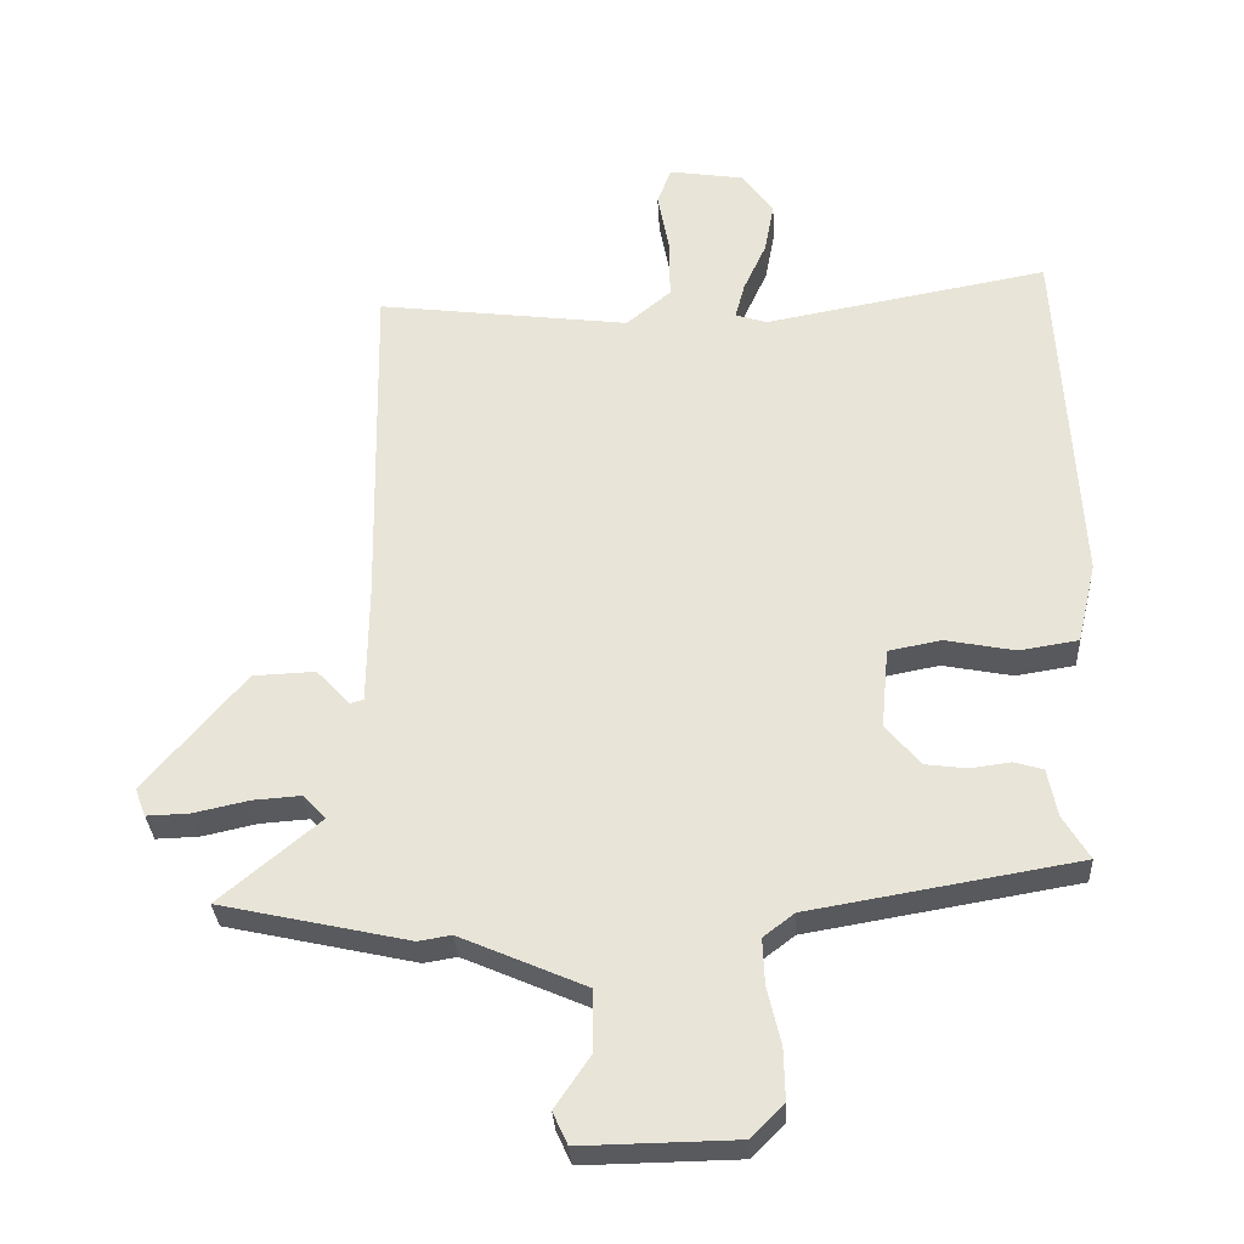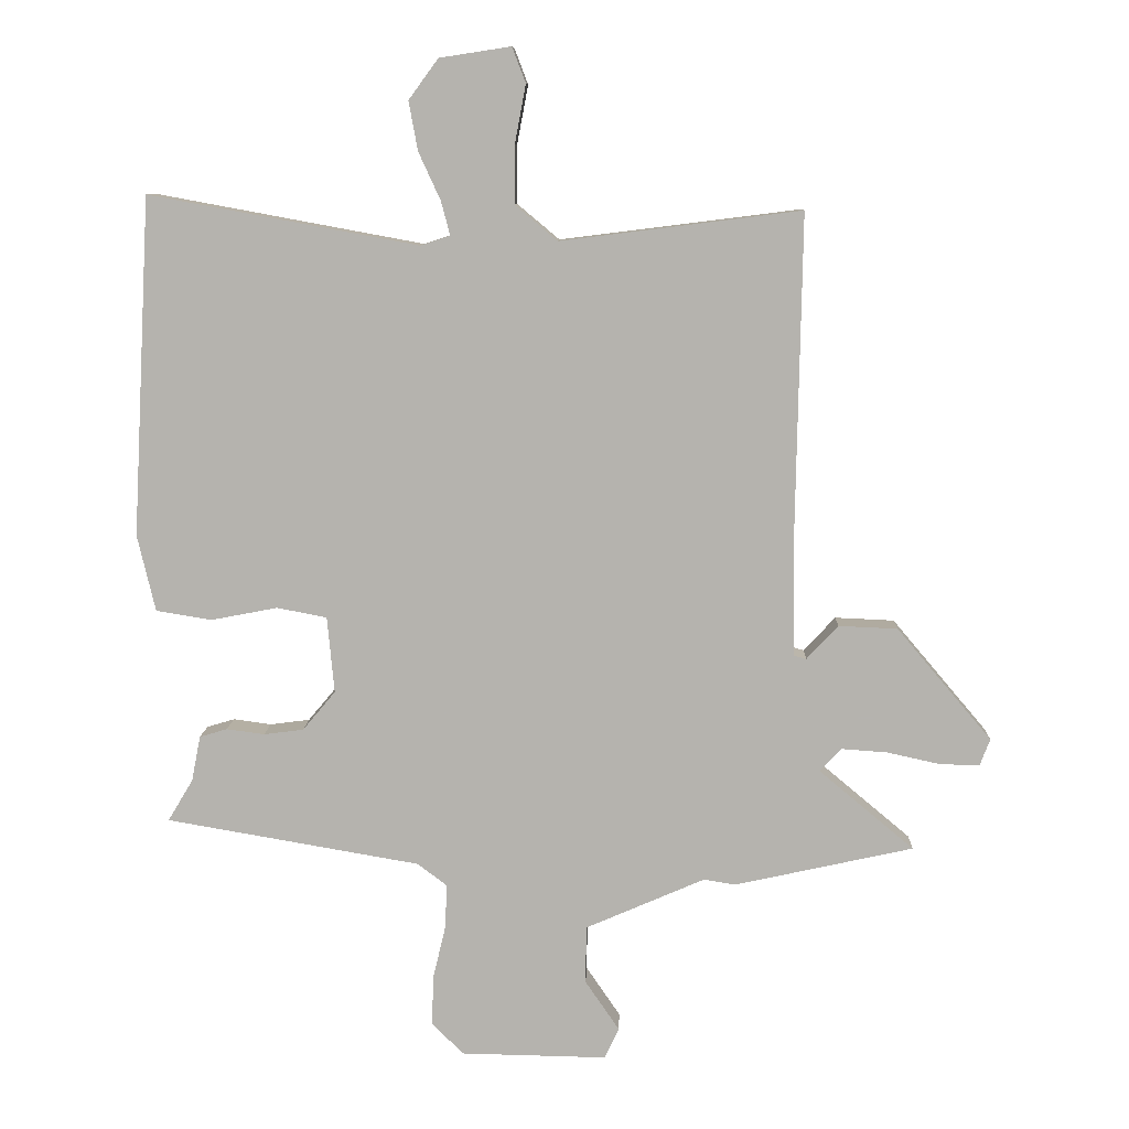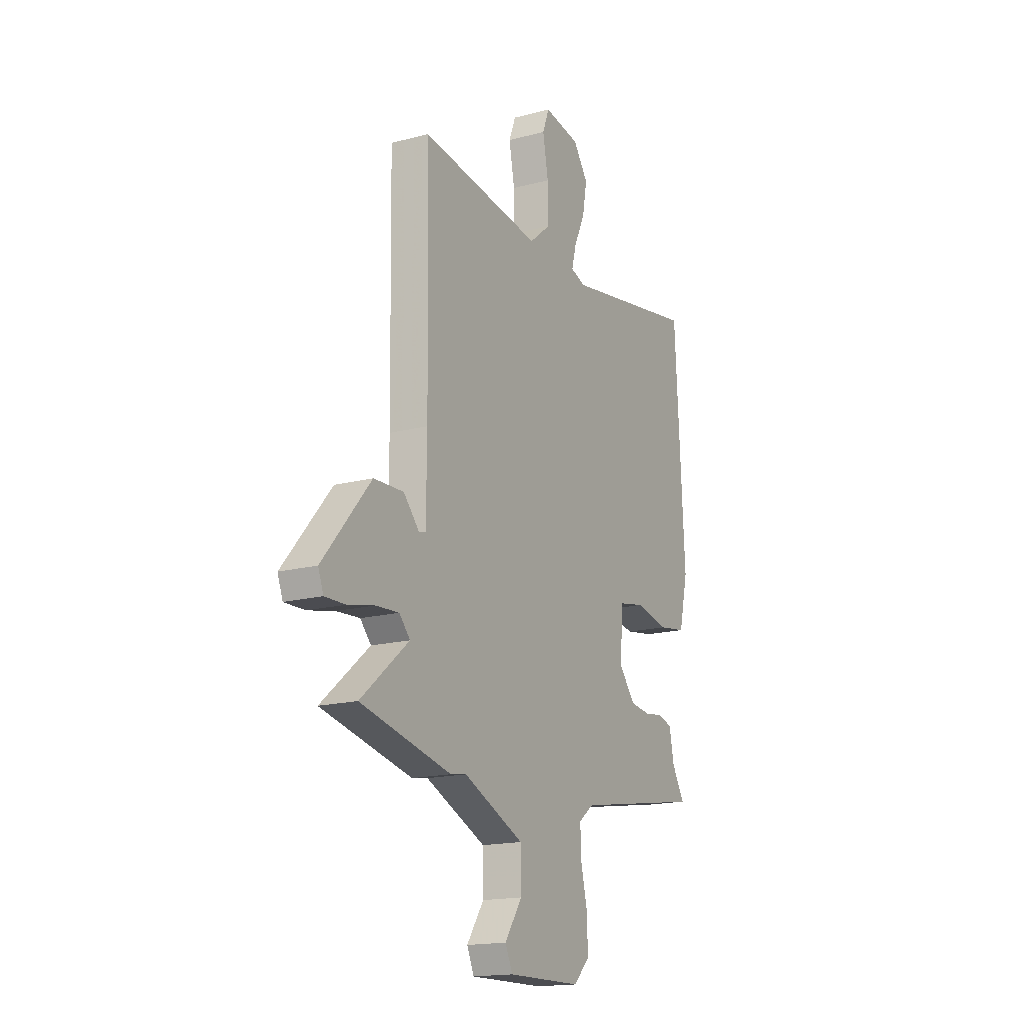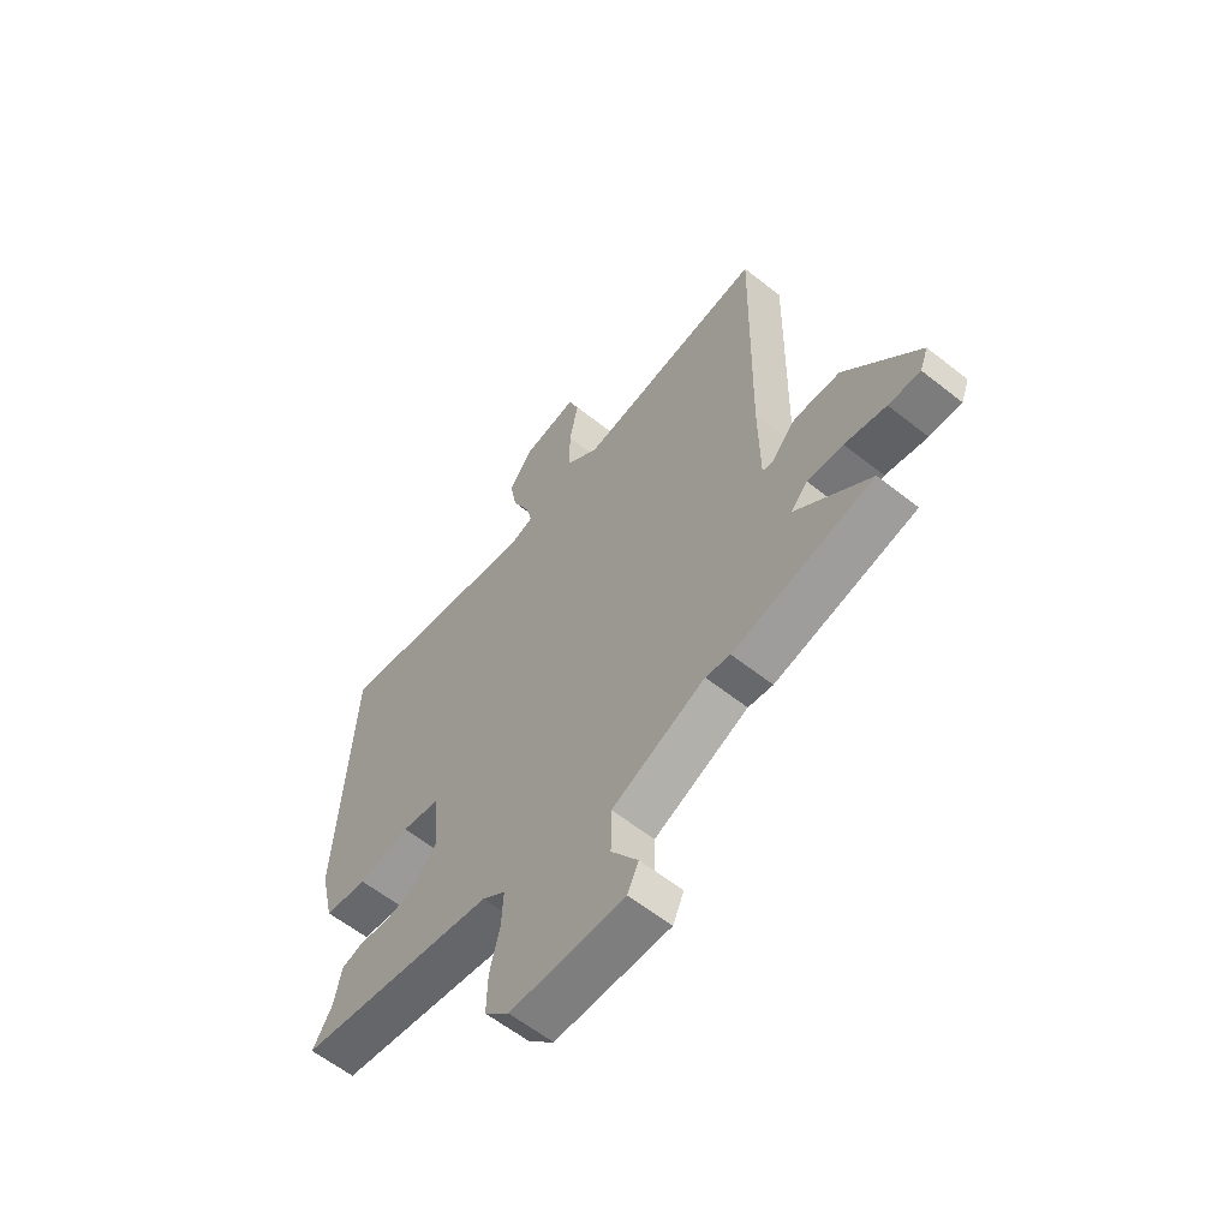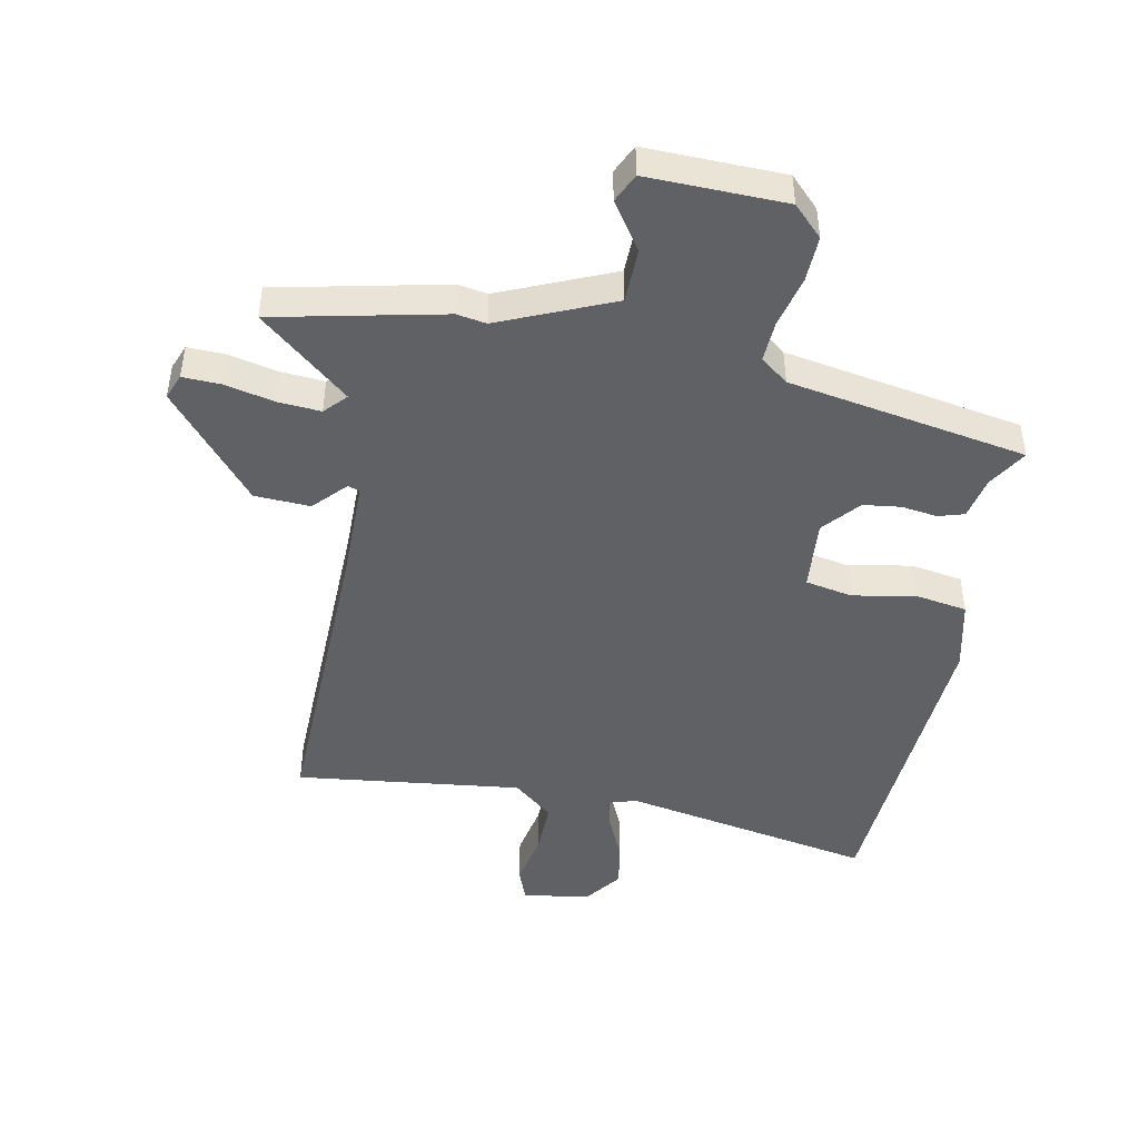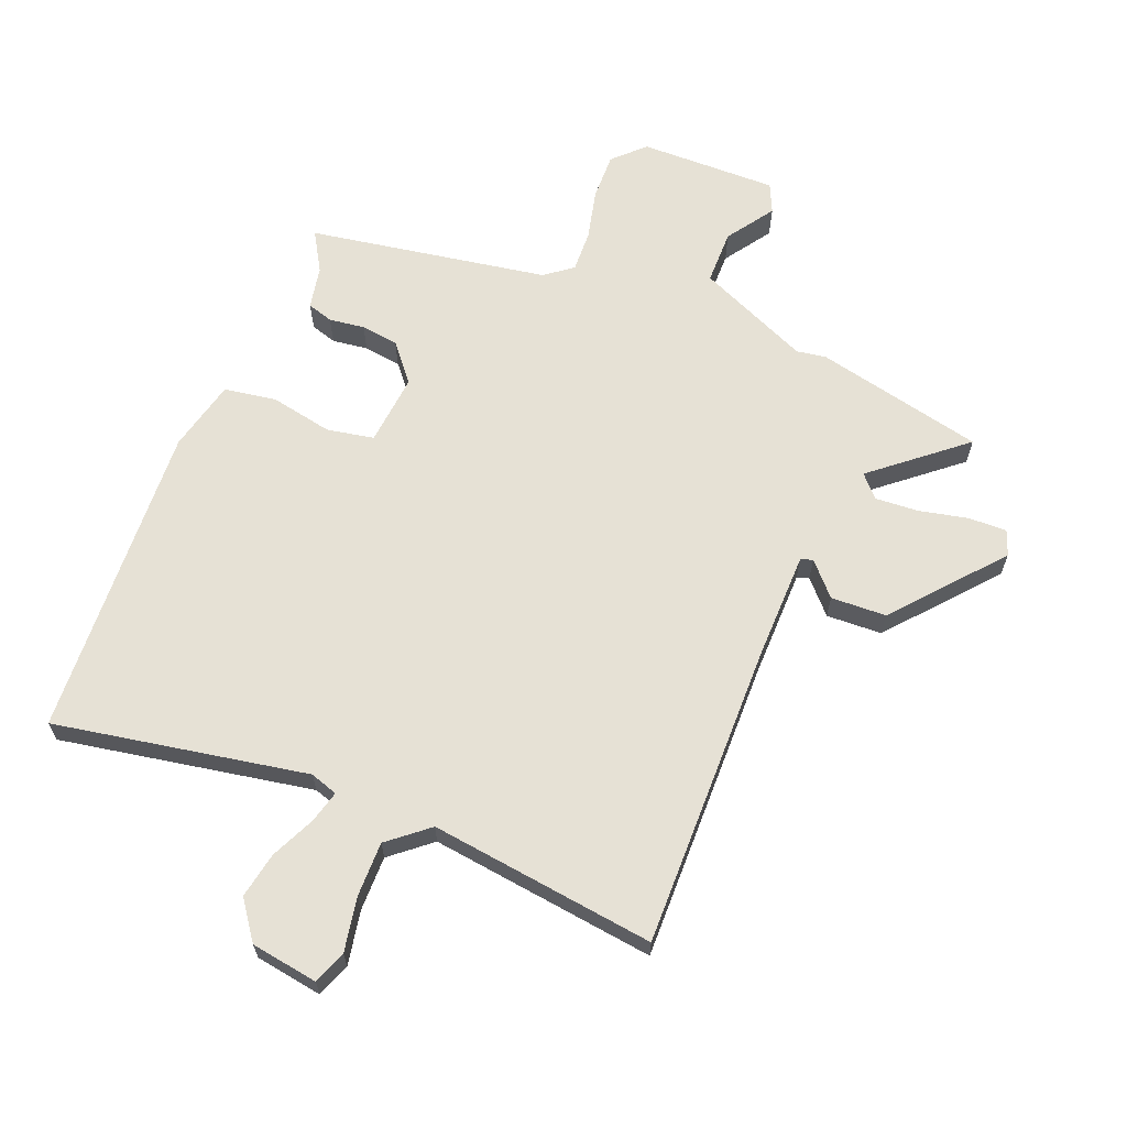
<metadata>
{"format":"obj","ext":"obj","renderer":"f3d","projection":"perspective","resolution":1024,"background":"white","views":[{"elev":-31.2,"azim":-176.9,"up":"+Z"},{"elev":9.4,"azim":2.0,"up":"+Z"},{"elev":-17.1,"azim":117.8,"up":"+Z"},{"elev":-60.3,"azim":51.0,"up":"+Z"},{"elev":-45.8,"azim":168.6,"up":"+Y"},{"elev":64.5,"azim":22.0,"up":"+Y"}]}
</metadata>
<code>
v -0.498 0.07 -0.425
v -0.459 0.07 -0.36
v -0.445 0.07 -0.289
v -0.402 0.07 -0.276
v -0.343 0.07 -0.284
v -0.281 0.07 -0.276
v -0.23 0.07 -0.215
v -0.241 0.07 -0.096
v -0.319 0.07 -0.081
v -0.422 0.07 -0.101
v -0.509 0.07 -0.087
v -0.537 0.07 0.032
v -0.508 0.07 0.559
v -0.089 0.07 0.482
v -0.043 0.07 0.497
v -0.057 0.07 0.55
v -0.091 0.07 0.624
v -0.105 0.07 0.7
v -0.059 0.07 0.763
v 0.052 0.07 0.78
v 0.073 0.07 0.725
v 0.056 0.07 0.635
v 0.055 0.07 0.544
v 0.121 0.07 0.489
v 0.495 0.07 0.536
v 0.486 0.07 0.026
v 0.488 0.07 -0.151
v 0.508 0.07 -0.157
v 0.557 0.07 -0.104
v 0.649 0.07 -0.108
v 0.797 0.07 -0.283
v 0.781 0.07 -0.325
v 0.718 0.07 -0.323
v 0.636 0.07 -0.305
v 0.565 0.07 -0.3
v 0.532 0.07 -0.336
v 0.68 0.07 -0.46
v 0.401 0.07 -0.522
v 0.352 0.07 -0.514
v 0.166 0.07 -0.595
v 0.165 0.07 -0.685
v 0.218 0.07 -0.763
v 0.196 0.07 -0.811
v -0.032 0.07 -0.807
v -0.081 0.07 -0.758
v -0.079 0.07 -0.681
v -0.059 0.07 -0.597
v -0.056 0.07 -0.528
v -0.102 0.07 -0.493
v -0.498 0 -0.425
v -0.459 0 -0.36
v -0.445 0 -0.289
v -0.402 0 -0.276
v -0.343 0 -0.284
v -0.281 0 -0.276
v -0.23 0 -0.215
v -0.241 0 -0.096
v -0.319 0 -0.081
v -0.422 0 -0.101
v -0.509 0 -0.087
v -0.537 0 0.032
v -0.508 0 0.559
v -0.089 0 0.482
v -0.043 0 0.497
v -0.057 0 0.55
v -0.091 0 0.624
v -0.105 0 0.7
v -0.059 0 0.763
v 0.052 0 0.78
v 0.073 0 0.725
v 0.056 0 0.635
v 0.055 0 0.544
v 0.121 0 0.489
v 0.495 0 0.536
v 0.486 0 0.026
v 0.488 0 -0.151
v 0.508 0 -0.157
v 0.557 0 -0.104
v 0.649 0 -0.108
v 0.797 0 -0.283
v 0.781 0 -0.325
v 0.718 0 -0.323
v 0.636 0 -0.305
v 0.565 0 -0.3
v 0.532 0 -0.336
v 0.68 0 -0.46
v 0.401 0 -0.522
v 0.352 0 -0.514
v 0.166 0 -0.595
v 0.165 0 -0.685
v 0.218 0 -0.763
v 0.196 0 -0.811
v -0.032 0 -0.807
v -0.081 0 -0.758
v -0.079 0 -0.681
v -0.059 0 -0.597
v -0.056 0 -0.528
v -0.102 0 -0.493
f 45 46 47
f 44 45 47
f 43 44 47
f 42 43 47
f 41 42 47
f 40 41 47 48
f 39 40 48 49
f 36 37 38 39
f 49 1 2
f 39 49 2
f 36 39 2
f 35 36 2
f 32 33 34
f 31 32 34
f 30 31 34
f 29 30 34
f 28 29 34
f 27 28 34 35
f 24 25 26
f 23 24 26 27
f 20 21 22
f 19 20 22
f 18 19 22
f 17 18 22
f 16 17 22
f 15 16 22 23
f 12 13 14
f 11 12 14
f 10 11 14
f 9 10 14
f 8 9 14 15
f 23 27 35
f 15 23 35
f 8 15 35
f 7 8 35
f 3 4 5
f 2 3 5
f 35 2 5 6
f 6 7 35
f 96 95 94
f 96 94 93
f 96 93 92
f 96 92 91
f 96 91 90
f 97 96 90 89
f 98 97 89 88
f 88 87 86 85
f 51 50 98
f 51 98 88
f 51 88 85
f 51 85 84
f 83 82 81
f 83 81 80
f 83 80 79
f 83 79 78
f 83 78 77
f 84 83 77 76
f 75 74 73
f 76 75 73 72
f 71 70 69
f 71 69 68
f 71 68 67
f 71 67 66
f 71 66 65
f 72 71 65 64
f 63 62 61
f 63 61 60
f 63 60 59
f 63 59 58
f 64 63 58 57
f 84 76 72
f 84 72 64
f 84 64 57
f 84 57 56
f 54 53 52
f 54 52 51
f 55 54 51 84
f 84 56 55
f 1 50 51 2
f 2 51 52 3
f 3 52 53 4
f 4 53 54 5
f 5 54 55 6
f 6 55 56 7
f 7 56 57 8
f 8 57 58 9
f 9 58 59 10
f 10 59 60 11
f 11 60 61 12
f 12 61 62 13
f 13 62 63 14
f 14 63 64 15
f 15 64 65 16
f 16 65 66 17
f 17 66 67 18
f 18 67 68 19
f 19 68 69 20
f 20 69 70 21
f 21 70 71 22
f 22 71 72 23
f 23 72 73 24
f 24 73 74 25
f 25 74 75 26
f 26 75 76 27
f 27 76 77 28
f 28 77 78 29
f 29 78 79 30
f 30 79 80 31
f 31 80 81 32
f 32 81 82 33
f 33 82 83 34
f 34 83 84 35
f 35 84 85 36
f 36 85 86 37
f 37 86 87 38
f 38 87 88 39
f 39 88 89 40
f 40 89 90 41
f 41 90 91 42
f 42 91 92 43
f 43 92 93 44
f 44 93 94 45
f 45 94 95 46
f 46 95 96 47
f 47 96 97 48
f 48 97 98 49
f 49 98 50 1

</code>
